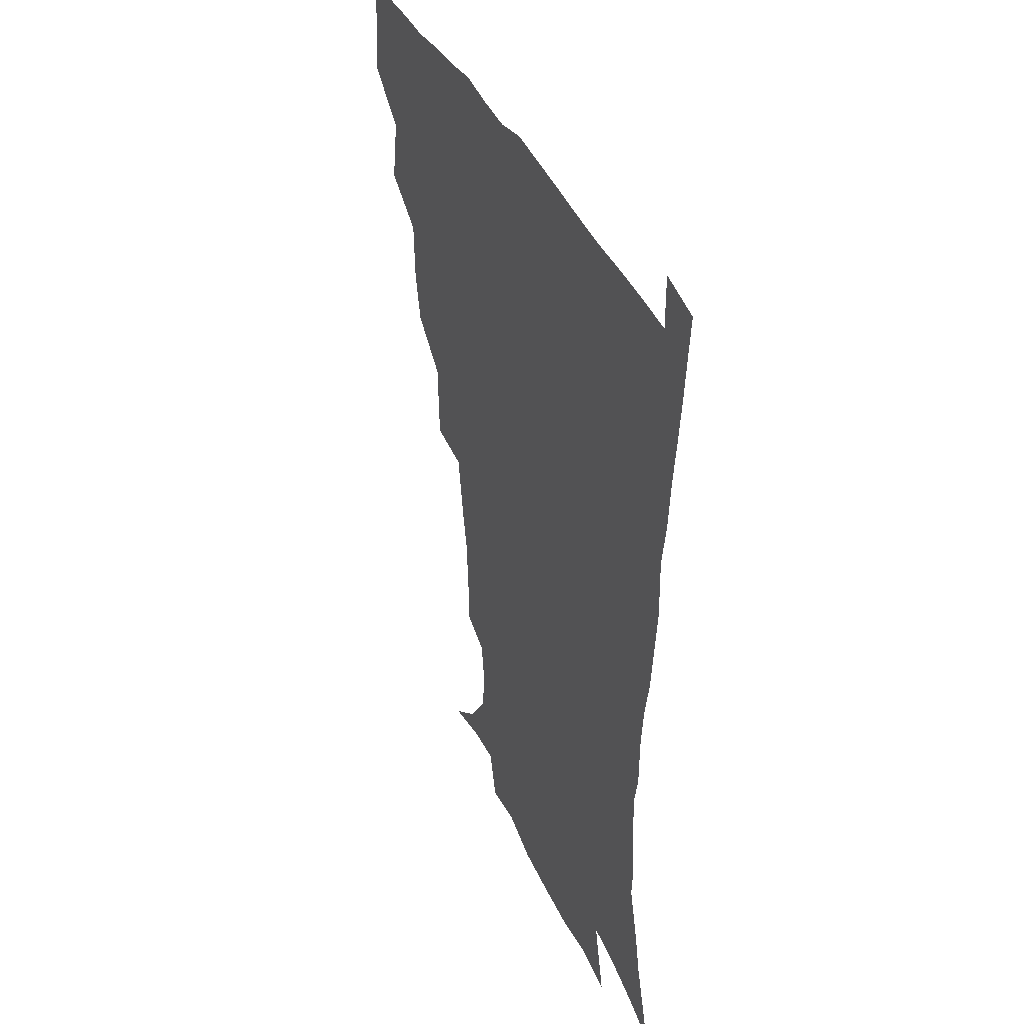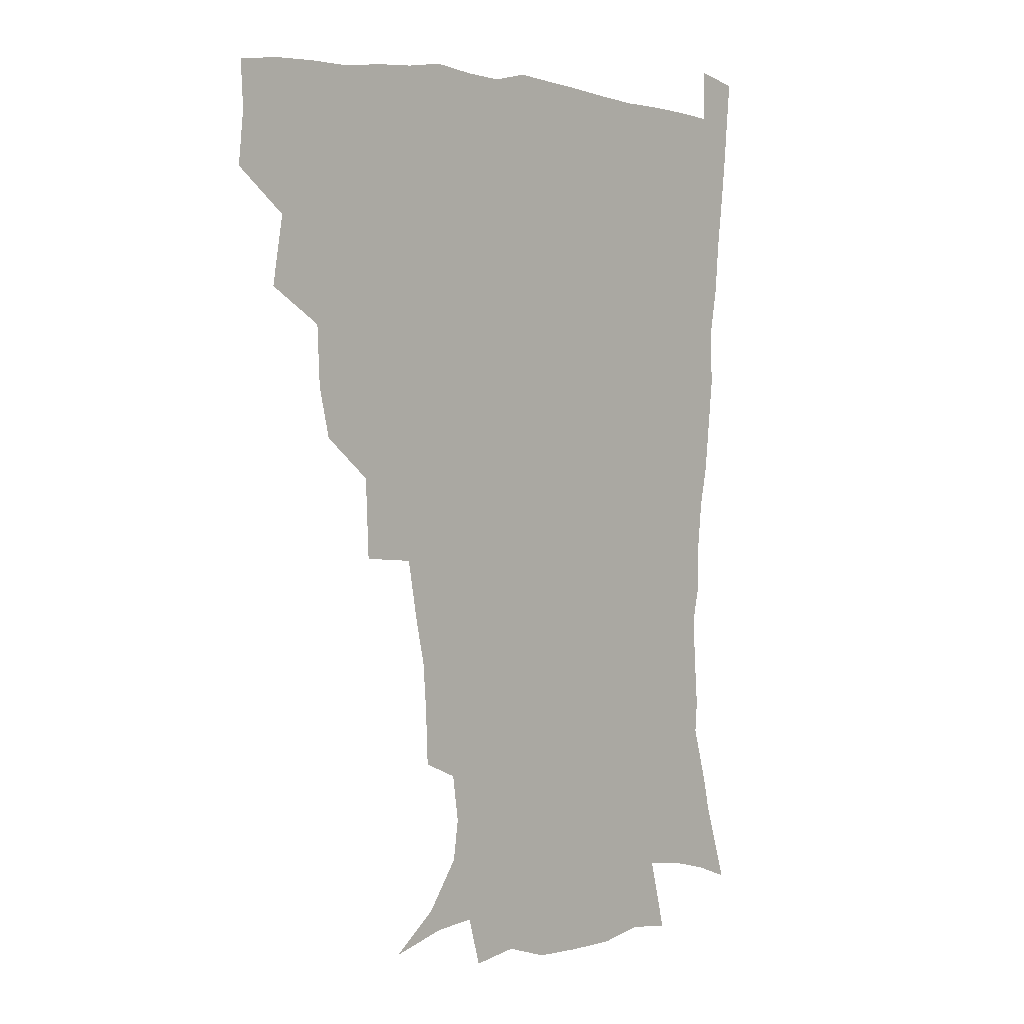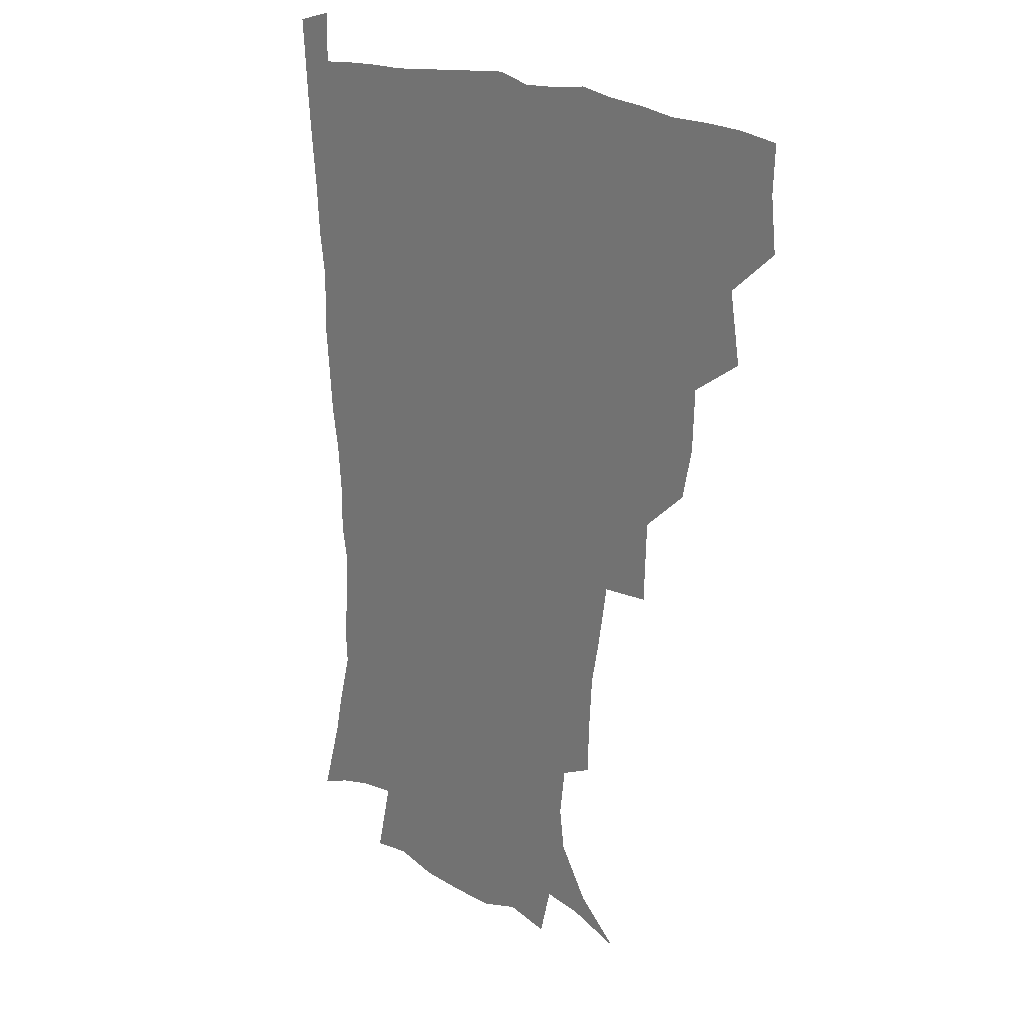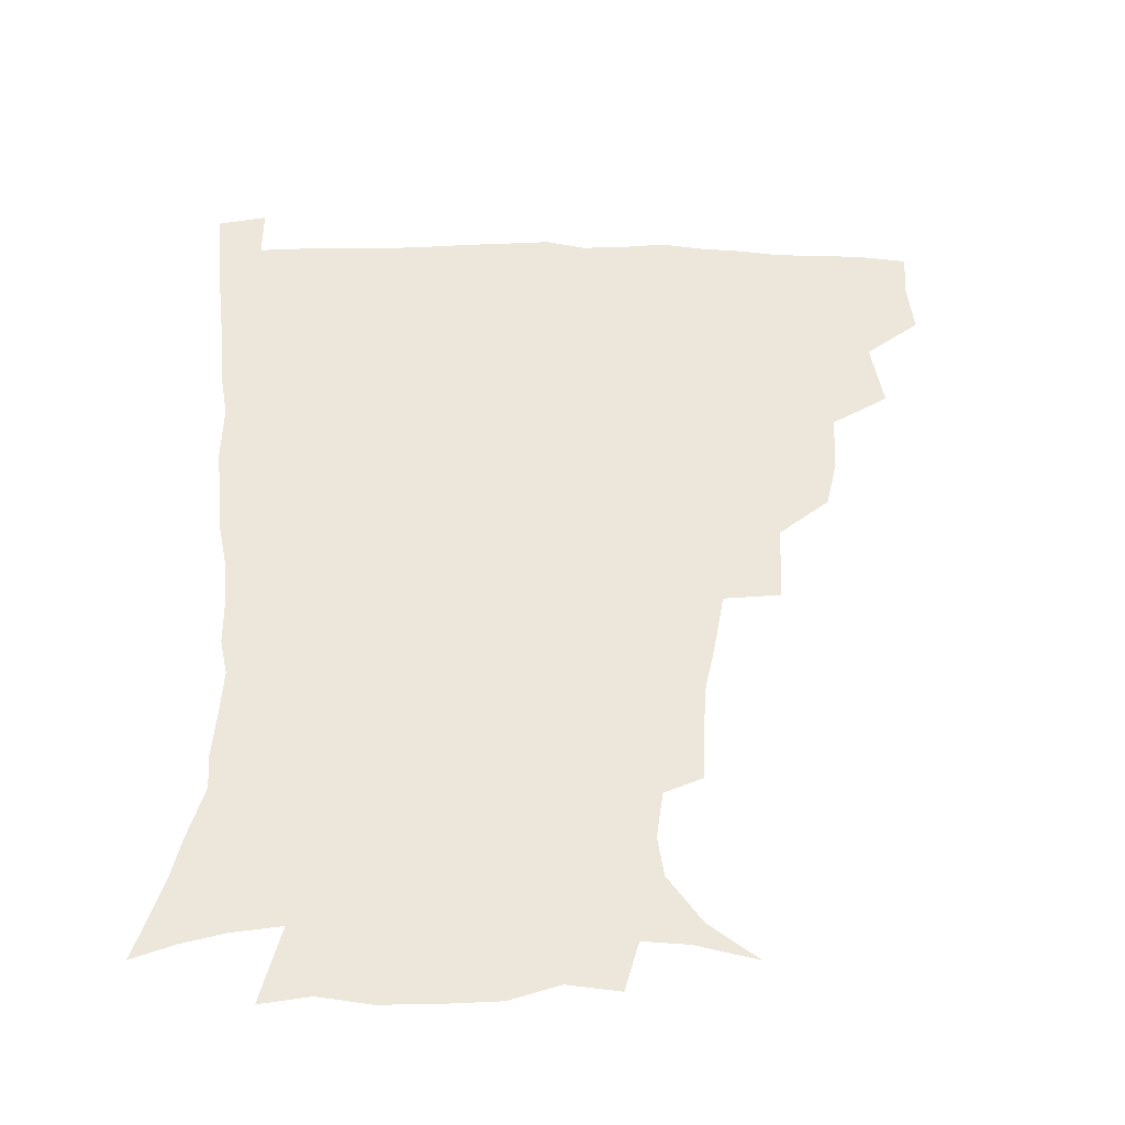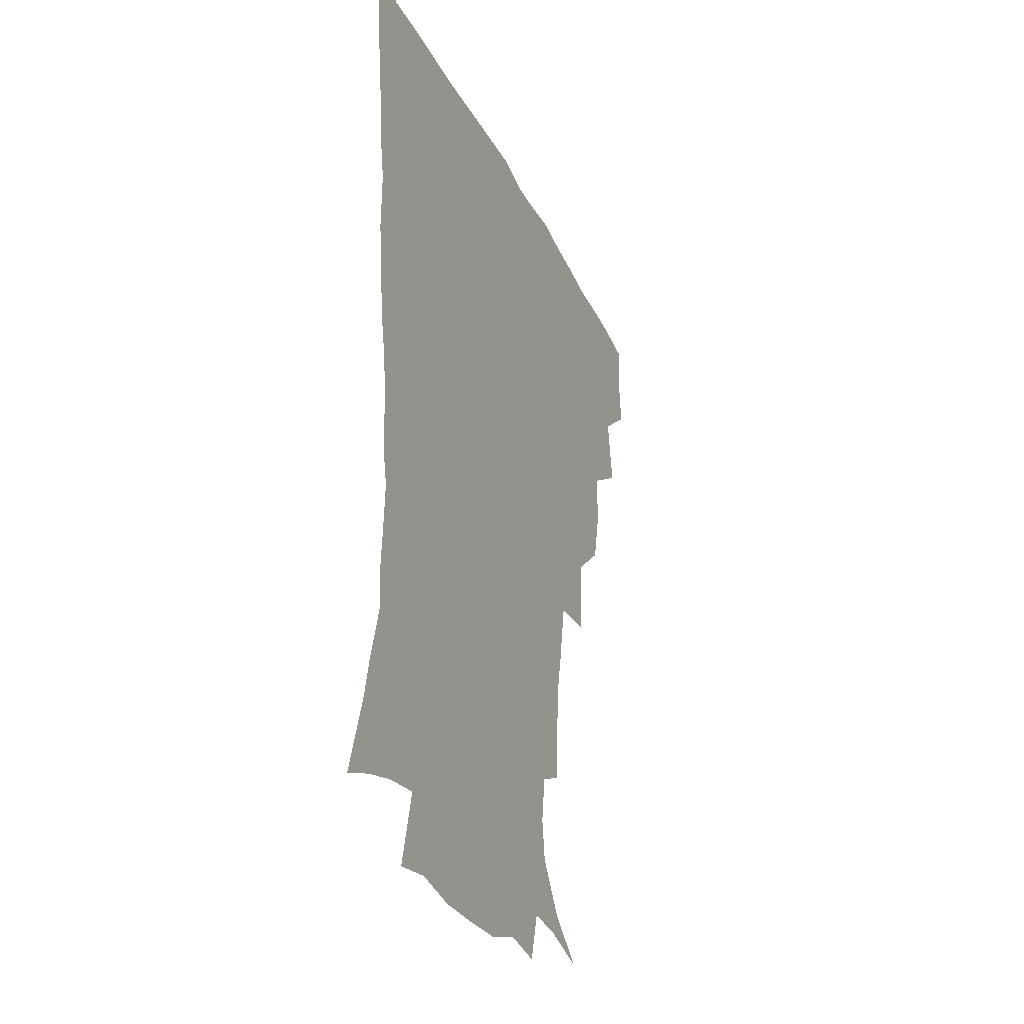
<metadata>
{"format":"obj","ext":"obj","renderer":"f3d","projection":"perspective","resolution":1024,"background":"white","views":[{"elev":39.0,"azim":67.0,"up":"+Y"},{"elev":3.6,"azim":-47.2,"up":"+Y"},{"elev":18.7,"azim":-128.7,"up":"+Y"},{"elev":-40.9,"azim":178.7,"up":"+Y"},{"elev":-30.4,"azim":111.8,"up":"+Y"}]}
</metadata>
<code>
v 435.9 400.9 0
v 437.8 418.9 0
v 437 434.8 0
v 450 363.2 0
v 454 386.5 0
v 453.1 402.9 0
v 453.8 419.4 0
v 452.3 436.7 0
v 473.9 313.5 0
v 470 330.5 0
v 469.1 351.1 0
v 471.3 373.2 0
v 470.5 389.2 0
v 469.7 404.8 0
v 468.9 420.1 0
v 467.6 437.2 0
v 492 272.1 0
v 490.9 299.4 0
v 489.3 323.6 0
v 487.7 341.1 0
v 487.7 360 0
v 486.8 375.8 0
v 486 391 0
v 485 405.8 0
v 484 420.8 0
v 483 437 0
v 520.1 197.9 0
v 519.4 216.3 0
v 518.2 233.6 0
v 515 248.3 0
v 511.2 270.2 0
v 507.3 290.5 0
v 505.1 309.9 0
v 502.6 325.9 0
v 502 343.5 0
v 502.3 361.9 0
v 501.8 377.5 0
v 500.8 392.1 0
v 500 406.5 0
v 499 420.8 0
v 497.7 438.9 0
v 505.5 133 0
v 521.7 145.4 0
v 533.2 161.9 0
v 535.2 175.8 0
v 532.9 192.1 0
v 532.2 213.3 0
v 530.7 230 0
v 528.5 245.8 0
v 525.6 262.9 0
v 522.9 281.3 0
v 521.1 300 0
v 520.4 318.8 0
v 519.5 334.5 0
v 517.6 348.6 0
v 517.7 365 0
v 516.6 378.9 0
v 515.4 392.9 0
v 514.4 407.3 0
v 513.4 421.9 0
v 512.2 439.8 0
v 525.9 138 0
v 538 152.7 0
v 544.7 170.5 0
v 544.7 186.8 0
v 543.3 202.6 0
v 543.5 224.3 0
v 541.2 237.9 0
v 539.2 253.3 0
v 537.3 270.6 0
v 535 285.9 0
v 534.1 304.9 0
v 533.3 319.8 0
v 533 336.8 0
v 532.1 351.2 0
v 531.6 365.7 0
v 531.8 380.2 0
v 529.9 393.8 0
v 529.2 407.9 0
v 527.9 423.3 0
v 526.4 441.9 0
v 541.2 139 0
v 553.6 161.7 0
v 556 179.6 0
v 555.1 194 0
v 554.9 212.6 0
v 554.3 230.6 0
v 552.4 244.5 0
v 551.2 261.1 0
v 549.2 274.4 0
v 547.8 290.4 0
v 546.7 305.2 0
v 546.8 323.3 0
v 546.7 338.6 0
v 545.9 352.4 0
v 545.5 366.1 0
v 545.6 380.6 0
v 544.8 394 0
v 544.3 407.5 0
v 542.9 422.7 0
v 541.3 440.1 0
v 545.9 122 0
v 559.5 146.1 0
v 565.3 165.2 0
v 566.7 184.4 0
v 566.5 200.3 0
v 565.8 217 0
v 565.1 233 0
v 563.6 247.8 0
v 562.7 263.3 0
v 561.6 278.5 0
v 560.5 293.3 0
v 560.9 311.1 0
v 559.8 323.9 0
v 560.4 340.8 0
v 559.7 353.4 0
v 560 367.9 0
v 559.4 381 0
v 558.7 394.4 0
v 558.3 407.9 0
v 557.4 422.2 0
v 555.8 439.2 0
v 563.3 124.1 0
v 573.7 148.3 0
v 577.4 169.5 0
v 577.8 185.2 0
v 577.4 202.2 0
v 576.2 220.7 0
v 576.9 237.9 0
v 575.2 250.3 0
v 574.7 266 0
v 574 279.9 0
v 573.4 294.7 0
v 573.5 312.4 0
v 573.7 327.4 0
v 573.5 340.8 0
v 573.4 354.2 0
v 573.9 368.8 0
v 573.2 381.4 0
v 573.2 394.8 0
v 572.4 408.6 0
v 571.4 423 0
v 569.4 442.2 0
v 580 118.4 0
v 587.4 149.6 0
v 588.9 169.7 0
v 589.3 187.4 0
v 589 205.3 0
v 588 218.3 0
v 586.7 241.2 0
v 587.2 253.1 0
v 587.1 266.7 0
v 586.6 282.1 0
v 586.2 296.6 0
v 586.3 313 0
v 586.5 327.9 0
v 586.9 341.2 0
v 586.9 354.1 0
v 587.2 368.5 0
v 587.3 381.6 0
v 587.2 394.9 0
v 587 408.4 0
v 585.5 424 0
v 583.8 441 0
v 598.9 117.2 0
v 600.9 149.1 0
v 600.9 169.9 0
v 600.7 188.9 0
v 600.3 205.7 0
v 600.5 218.9 0
v 599.7 234 0
v 599.1 248.9 0
v 598.5 267.4 0
v 598.7 282.9 0
v 598.7 297.4 0
v 598.9 313.1 0
v 599.5 326.3 0
v 599.9 341.7 0
v 600.5 354.9 0
v 601 368.7 0
v 601.4 381.8 0
v 601.4 395.2 0
v 601.1 409.1 0
v 600 424 0
v 598.3 439.9 0
v 617.3 116.7 0
v 614.6 148.8 0
v 613.5 167.9 0
v 612.1 187.6 0
v 611.5 204.3 0
v 611.5 221.4 0
v 610.9 236.8 0
v 610.7 253.5 0
v 610.7 266.8 0
v 610.5 282.8 0
v 611.1 297.1 0
v 611.5 311.5 0
v 612.2 326.9 0
v 612.8 340.5 0
v 613.6 355.2 0
v 614.4 368.7 0
v 615.2 381.7 0
v 616.1 395.1 0
v 616.4 408.3 0
v 615.4 423 0
v 613.8 438.3 0
v 634.8 119.2 0
v 629.5 145.2 0
v 625.7 167.7 0
v 624.2 185.1 0
v 622.7 203.3 0
v 622.2 221.1 0
v 622 236.5 0
v 622 251 0
v 622.3 266.3 0
v 622.8 279.9 0
v 623.2 295.2 0
v 624.1 308.7 0
v 624.2 327.2 0
v 625.6 339.9 0
v 626.4 354.9 0
v 627.7 367.5 0
v 628.8 381.2 0
v 629.7 394.6 0
v 630.4 408.2 0
v 630.7 422 0
v 629.6 437.1 0
v 651.3 116.3 0
v 644.7 142.7 0
v 639.8 162.6 0
v 635.9 183.6 0
v 634.1 201 0
v 633 218.5 0
v 633.3 232.7 0
v 634.3 244.9 0
v 633.2 264.3 0
v 634.4 277.6 0
v 635 292.6 0
v 637.2 304.4 0
v 637.2 321.8 0
v 638.5 336.3 0
v 638.8 353.1 0
v 640.9 365.9 0
v 642.1 381.8 0
v 643.3 394.2 0
v 644.4 407.7 0
v 645.1 421.5 0
v 644.5 436.9 0
v 660.8 140.2 0
v 652.6 161.2 0
v 648.9 178.5 0
v 646.2 195.9 0
v 644.5 213.1 0
v 644.1 229 0
v 644.9 242.6 0
v 645.5 257.2 0
v 646 273.1 0
v 647.5 286.7 0
v 648.4 303.4 0
v 649.6 318.2 0
v 651.9 331.3 0
v 652.7 347.5 0
v 654.1 363 0
v 654.9 379.7 0
v 656.7 393.4 0
v 658.4 406.9 0
v 659.4 421.1 0
v 659.7 436.2 0
v 675.4 136 0
v 668.2 154.1 0
v 662.7 171.9 0
v 659.6 188.1 0
v 657.1 204.5 0
v 656.3 220.4 0
v 656.2 235.5 0
v 657 250.1 0
v 658.2 264.9 0
v 658.7 281.6 0
v 660.4 296.6 0
v 663.5 309.3 0
v 664 327.3 0
v 664.9 344.4 0
v 667 359.5 0
v 668.8 375.1 0
v 670.8 390.3 0
v 672.5 405.7 0
v 673.9 420.2 0
v 675 435 0
v 674.9 453 0
v 689.4 130.5 0
v 685.1 144 0
v 680.5 158.7 0
v 677.3 172.6 0
v 671.7 191.9 0
v 672.6 203.1 0
v 671.3 219.3 0
v 670.2 236.5 0
v 672.9 249 0
v 673 266.6 0
v 674.6 282.7 0
v 677.6 297.1 0
v 679.2 313.8 0
v 681 330.6 0
v 680.6 351.7 0
v 683.3 367.5 0
v 684.9 386.2 0
v 686.9 403.1 0
v 688.6 418.7 0
v 690 433.9 0
v 691.4 449.2 0
f 5 6 1
f 1 6 2
f 6 7 2
f 2 7 3
f 7 8 3
f 11 12 4
f 4 12 5
f 12 13 5
f 5 13 6
f 13 14 6
f 6 14 7
f 14 15 7
f 7 15 8
f 15 16 8
f 18 19 9
f 9 19 10
f 19 20 10
f 10 20 11
f 20 21 11
f 11 21 12
f 21 22 12
f 12 22 13
f 22 23 13
f 13 23 14
f 23 24 14
f 14 24 15
f 24 25 15
f 15 25 16
f 25 26 16
f 31 32 17
f 17 32 18
f 32 33 18
f 18 33 19
f 33 34 19
f 19 34 20
f 34 35 20
f 20 35 21
f 35 36 21
f 21 36 22
f 36 37 22
f 22 37 23
f 37 38 23
f 23 38 24
f 38 39 24
f 24 39 25
f 39 40 25
f 25 40 26
f 40 41 26
f 46 47 27
f 27 47 28
f 47 48 28
f 28 48 29
f 48 49 29
f 29 49 30
f 49 50 30
f 30 50 31
f 50 51 31
f 31 51 32
f 51 52 32
f 32 52 33
f 52 53 33
f 33 53 34
f 53 54 34
f 34 54 35
f 54 55 35
f 35 55 36
f 55 56 36
f 36 56 37
f 56 57 37
f 37 57 38
f 57 58 38
f 38 58 39
f 58 59 39
f 39 59 40
f 59 60 40
f 40 60 41
f 60 61 41
f 42 62 43
f 62 63 43
f 43 63 44
f 63 64 44
f 44 64 45
f 64 65 45
f 45 65 46
f 65 66 46
f 46 66 47
f 66 67 47
f 47 67 48
f 67 68 48
f 48 68 49
f 68 69 49
f 49 69 50
f 69 70 50
f 50 70 51
f 70 71 51
f 51 71 52
f 71 72 52
f 52 72 53
f 72 73 53
f 53 73 54
f 73 74 54
f 54 74 55
f 74 75 55
f 55 75 56
f 75 76 56
f 56 76 57
f 76 77 57
f 57 77 58
f 77 78 58
f 58 78 59
f 78 79 59
f 59 79 60
f 79 80 60
f 60 80 61
f 80 81 61
f 62 82 63
f 82 83 63
f 63 83 64
f 83 84 64
f 64 84 65
f 84 85 65
f 65 85 66
f 85 86 66
f 66 86 67
f 86 87 67
f 67 87 68
f 87 88 68
f 68 88 69
f 88 89 69
f 69 89 70
f 89 90 70
f 70 90 71
f 90 91 71
f 71 91 72
f 91 92 72
f 72 92 73
f 92 93 73
f 73 93 74
f 93 94 74
f 74 94 75
f 94 95 75
f 75 95 76
f 95 96 76
f 76 96 77
f 96 97 77
f 77 97 78
f 97 98 78
f 78 98 79
f 98 99 79
f 79 99 80
f 99 100 80
f 80 100 81
f 100 101 81
f 102 103 82
f 82 103 83
f 103 104 83
f 83 104 84
f 104 105 84
f 84 105 85
f 105 106 85
f 85 106 86
f 106 107 86
f 86 107 87
f 107 108 87
f 87 108 88
f 108 109 88
f 88 109 89
f 109 110 89
f 89 110 90
f 110 111 90
f 90 111 91
f 111 112 91
f 91 112 92
f 112 113 92
f 92 113 93
f 113 114 93
f 93 114 94
f 114 115 94
f 94 115 95
f 115 116 95
f 95 116 96
f 116 117 96
f 96 117 97
f 117 118 97
f 97 118 98
f 118 119 98
f 98 119 99
f 119 120 99
f 99 120 100
f 120 121 100
f 100 121 101
f 121 122 101
f 102 123 103
f 123 124 103
f 103 124 104
f 124 125 104
f 104 125 105
f 125 126 105
f 105 126 106
f 126 127 106
f 106 127 107
f 127 128 107
f 107 128 108
f 128 129 108
f 108 129 109
f 129 130 109
f 109 130 110
f 130 131 110
f 110 131 111
f 131 132 111
f 111 132 112
f 132 133 112
f 112 133 113
f 133 134 113
f 113 134 114
f 134 135 114
f 114 135 115
f 135 136 115
f 115 136 116
f 136 137 116
f 116 137 117
f 137 138 117
f 117 138 118
f 138 139 118
f 118 139 119
f 139 140 119
f 119 140 120
f 140 141 120
f 120 141 121
f 141 142 121
f 121 142 122
f 142 143 122
f 123 144 124
f 144 145 124
f 124 145 125
f 145 146 125
f 125 146 126
f 146 147 126
f 126 147 127
f 147 148 127
f 127 148 128
f 148 149 128
f 128 149 129
f 149 150 129
f 129 150 130
f 150 151 130
f 130 151 131
f 151 152 131
f 131 152 132
f 152 153 132
f 132 153 133
f 153 154 133
f 133 154 134
f 154 155 134
f 134 155 135
f 155 156 135
f 135 156 136
f 156 157 136
f 136 157 137
f 157 158 137
f 137 158 138
f 158 159 138
f 138 159 139
f 159 160 139
f 139 160 140
f 160 161 140
f 140 161 141
f 161 162 141
f 141 162 142
f 162 163 142
f 142 163 143
f 163 164 143
f 144 165 145
f 165 166 145
f 145 166 146
f 166 167 146
f 146 167 147
f 167 168 147
f 147 168 148
f 168 169 148
f 148 169 149
f 169 170 149
f 149 170 150
f 170 171 150
f 150 171 151
f 171 172 151
f 151 172 152
f 172 173 152
f 152 173 153
f 173 174 153
f 153 174 154
f 174 175 154
f 154 175 155
f 175 176 155
f 155 176 156
f 176 177 156
f 156 177 157
f 177 178 157
f 157 178 158
f 178 179 158
f 158 179 159
f 179 180 159
f 159 180 160
f 180 181 160
f 160 181 161
f 181 182 161
f 161 182 162
f 182 183 162
f 162 183 163
f 183 184 163
f 163 184 164
f 184 185 164
f 165 186 166
f 186 187 166
f 166 187 167
f 187 188 167
f 167 188 168
f 188 189 168
f 168 189 169
f 189 190 169
f 169 190 170
f 190 191 170
f 170 191 171
f 191 192 171
f 171 192 172
f 192 193 172
f 172 193 173
f 193 194 173
f 173 194 174
f 194 195 174
f 174 195 175
f 195 196 175
f 175 196 176
f 196 197 176
f 176 197 177
f 197 198 177
f 177 198 178
f 198 199 178
f 178 199 179
f 199 200 179
f 179 200 180
f 200 201 180
f 180 201 181
f 201 202 181
f 181 202 182
f 202 203 182
f 182 203 183
f 203 204 183
f 183 204 184
f 204 205 184
f 184 205 185
f 205 206 185
f 186 207 187
f 207 208 187
f 187 208 188
f 208 209 188
f 188 209 189
f 209 210 189
f 189 210 190
f 210 211 190
f 190 211 191
f 211 212 191
f 191 212 192
f 212 213 192
f 192 213 193
f 213 214 193
f 193 214 194
f 214 215 194
f 194 215 195
f 215 216 195
f 195 216 196
f 216 217 196
f 196 217 197
f 217 218 197
f 197 218 198
f 218 219 198
f 198 219 199
f 219 220 199
f 199 220 200
f 220 221 200
f 200 221 201
f 221 222 201
f 201 222 202
f 222 223 202
f 202 223 203
f 223 224 203
f 203 224 204
f 224 225 204
f 204 225 205
f 225 226 205
f 205 226 206
f 226 227 206
f 207 228 208
f 228 229 208
f 208 229 209
f 229 230 209
f 209 230 210
f 230 231 210
f 210 231 211
f 231 232 211
f 211 232 212
f 232 233 212
f 212 233 213
f 233 234 213
f 213 234 214
f 234 235 214
f 214 235 215
f 235 236 215
f 215 236 216
f 236 237 216
f 216 237 217
f 237 238 217
f 217 238 218
f 238 239 218
f 218 239 219
f 239 240 219
f 219 240 220
f 240 241 220
f 220 241 221
f 241 242 221
f 221 242 222
f 242 243 222
f 222 243 223
f 243 244 223
f 223 244 224
f 244 245 224
f 224 245 225
f 245 246 225
f 225 246 226
f 246 247 226
f 226 247 227
f 247 248 227
f 229 249 230
f 249 250 230
f 230 250 231
f 250 251 231
f 231 251 232
f 251 252 232
f 232 252 233
f 252 253 233
f 233 253 234
f 253 254 234
f 234 254 235
f 254 255 235
f 235 255 236
f 255 256 236
f 236 256 237
f 256 257 237
f 237 257 238
f 257 258 238
f 238 258 239
f 258 259 239
f 239 259 240
f 259 260 240
f 240 260 241
f 260 261 241
f 241 261 242
f 261 262 242
f 242 262 243
f 262 263 243
f 243 263 244
f 263 264 244
f 244 264 245
f 264 265 245
f 245 265 246
f 265 266 246
f 246 266 247
f 266 267 247
f 247 267 248
f 267 268 248
f 249 269 250
f 269 270 250
f 250 270 251
f 270 271 251
f 251 271 252
f 271 272 252
f 252 272 253
f 272 273 253
f 253 273 254
f 273 274 254
f 254 274 255
f 274 275 255
f 255 275 256
f 275 276 256
f 256 276 257
f 276 277 257
f 257 277 258
f 277 278 258
f 258 278 259
f 278 279 259
f 259 279 260
f 279 280 260
f 260 280 261
f 280 281 261
f 261 281 262
f 281 282 262
f 262 282 263
f 282 283 263
f 263 283 264
f 283 284 264
f 264 284 265
f 284 285 265
f 265 285 266
f 285 286 266
f 266 286 267
f 286 287 267
f 267 287 268
f 287 288 268
f 269 290 270
f 290 291 270
f 270 291 271
f 291 292 271
f 271 292 272
f 292 293 272
f 272 293 273
f 293 294 273
f 273 294 274
f 294 295 274
f 274 295 275
f 295 296 275
f 275 296 276
f 296 297 276
f 276 297 277
f 297 298 277
f 277 298 278
f 298 299 278
f 278 299 279
f 299 300 279
f 279 300 280
f 300 301 280
f 280 301 281
f 301 302 281
f 281 302 282
f 302 303 282
f 282 303 283
f 303 304 283
f 283 304 284
f 304 305 284
f 284 305 285
f 305 306 285
f 285 306 286
f 306 307 286
f 286 307 287
f 307 308 287
f 287 308 288
f 308 309 288
f 288 309 289
f 309 310 289

</code>
